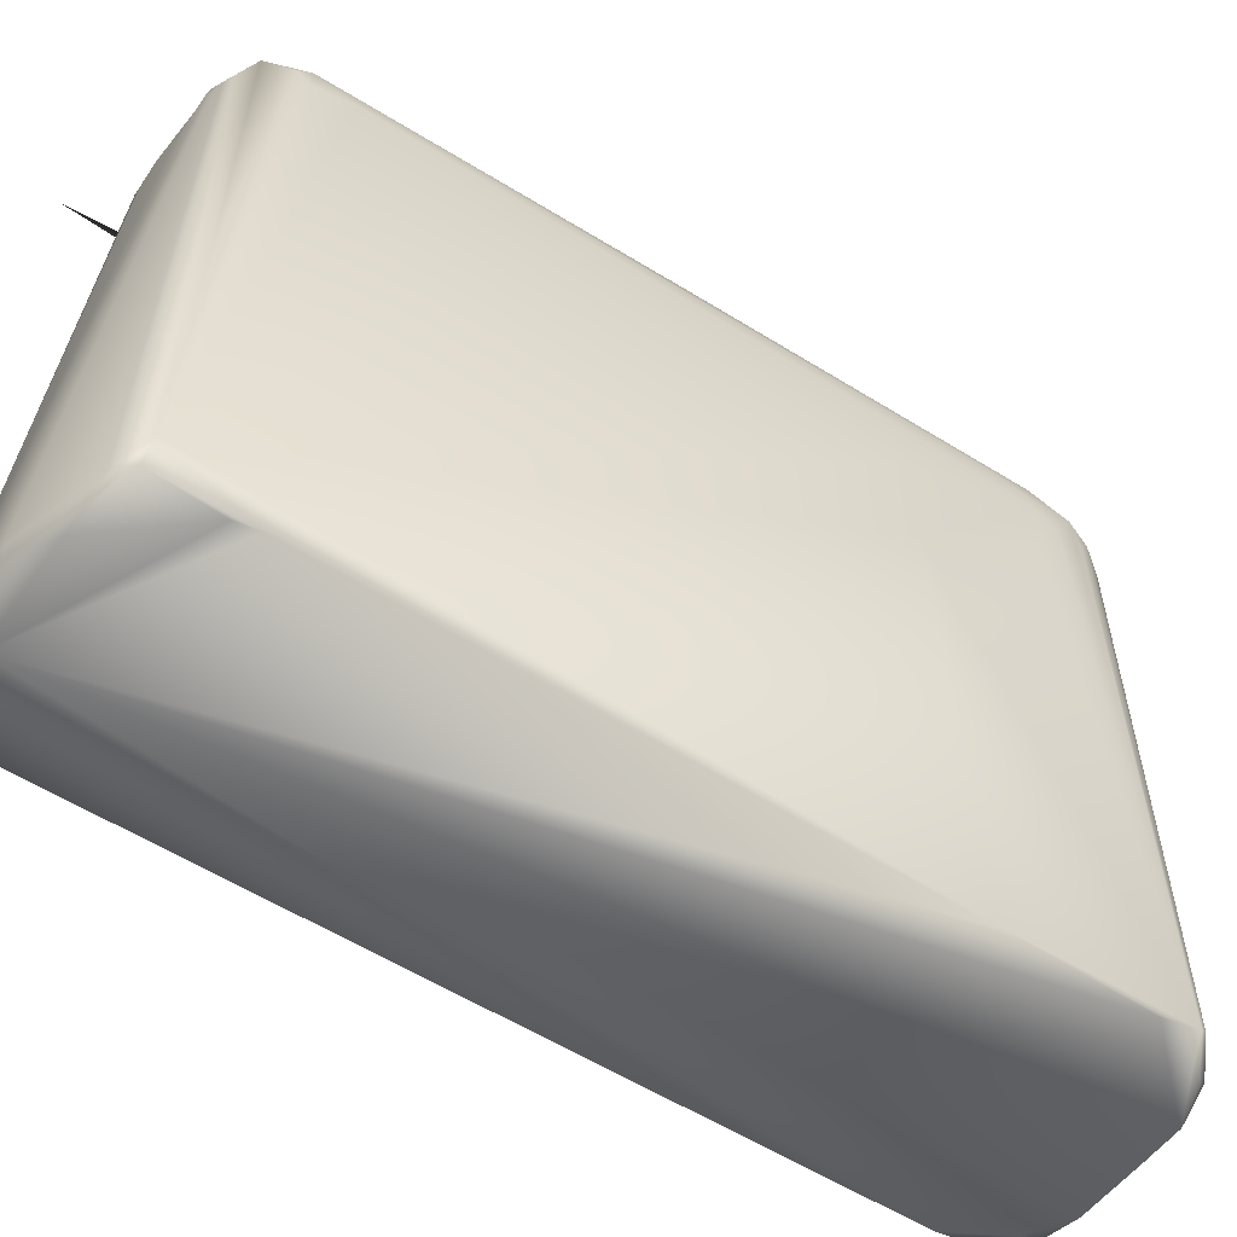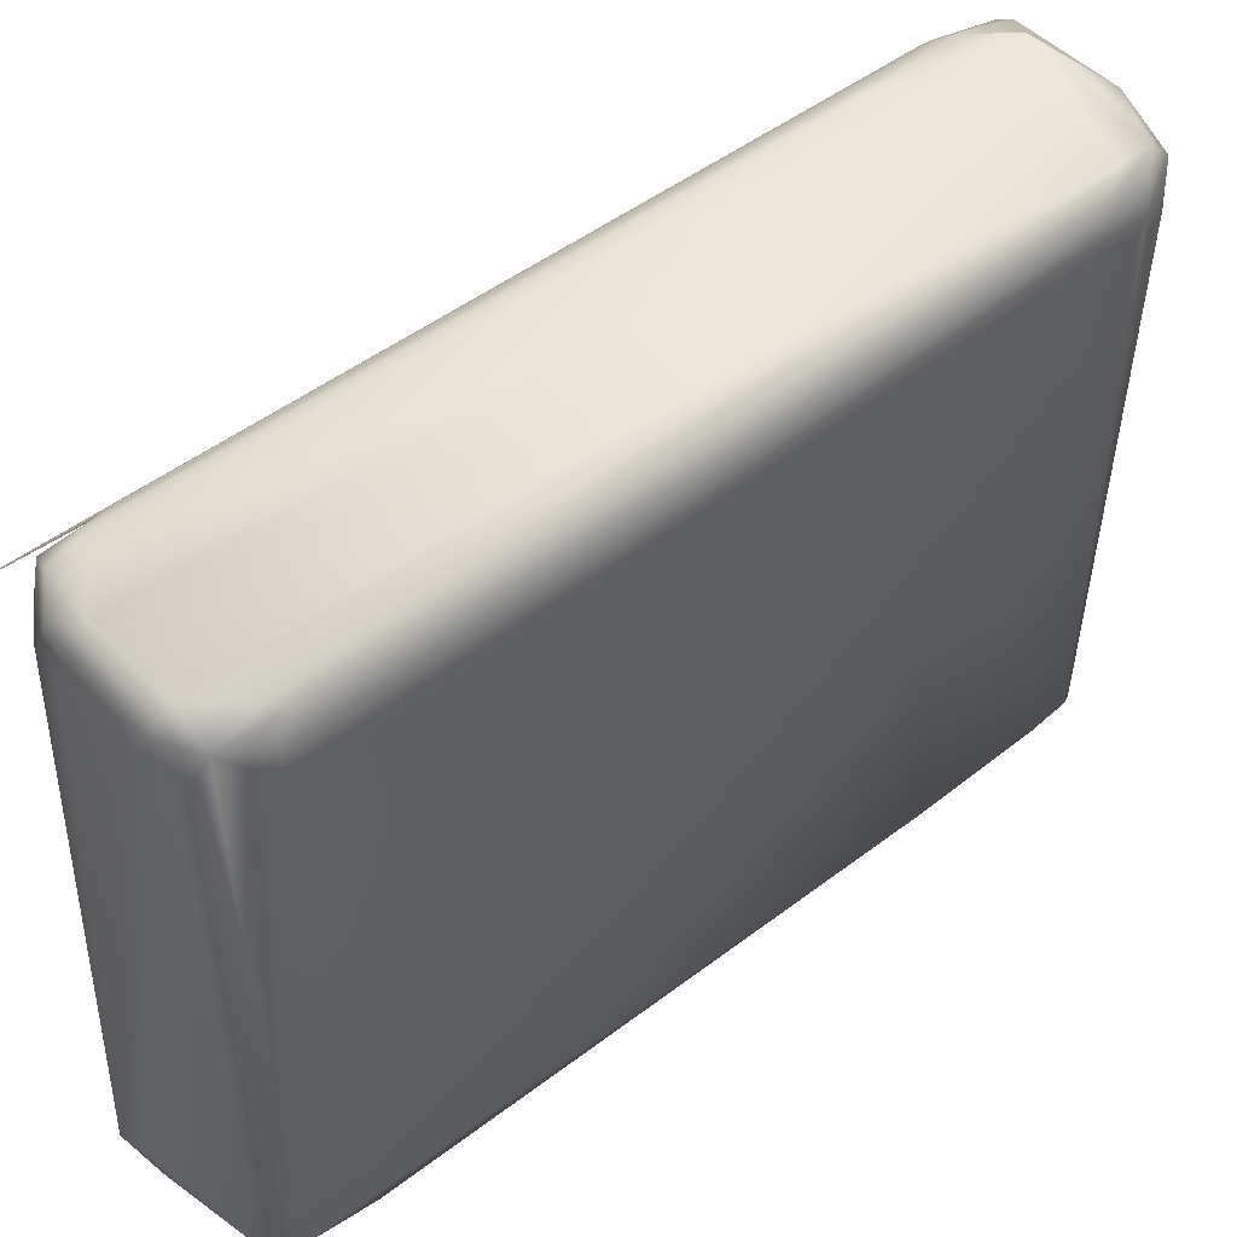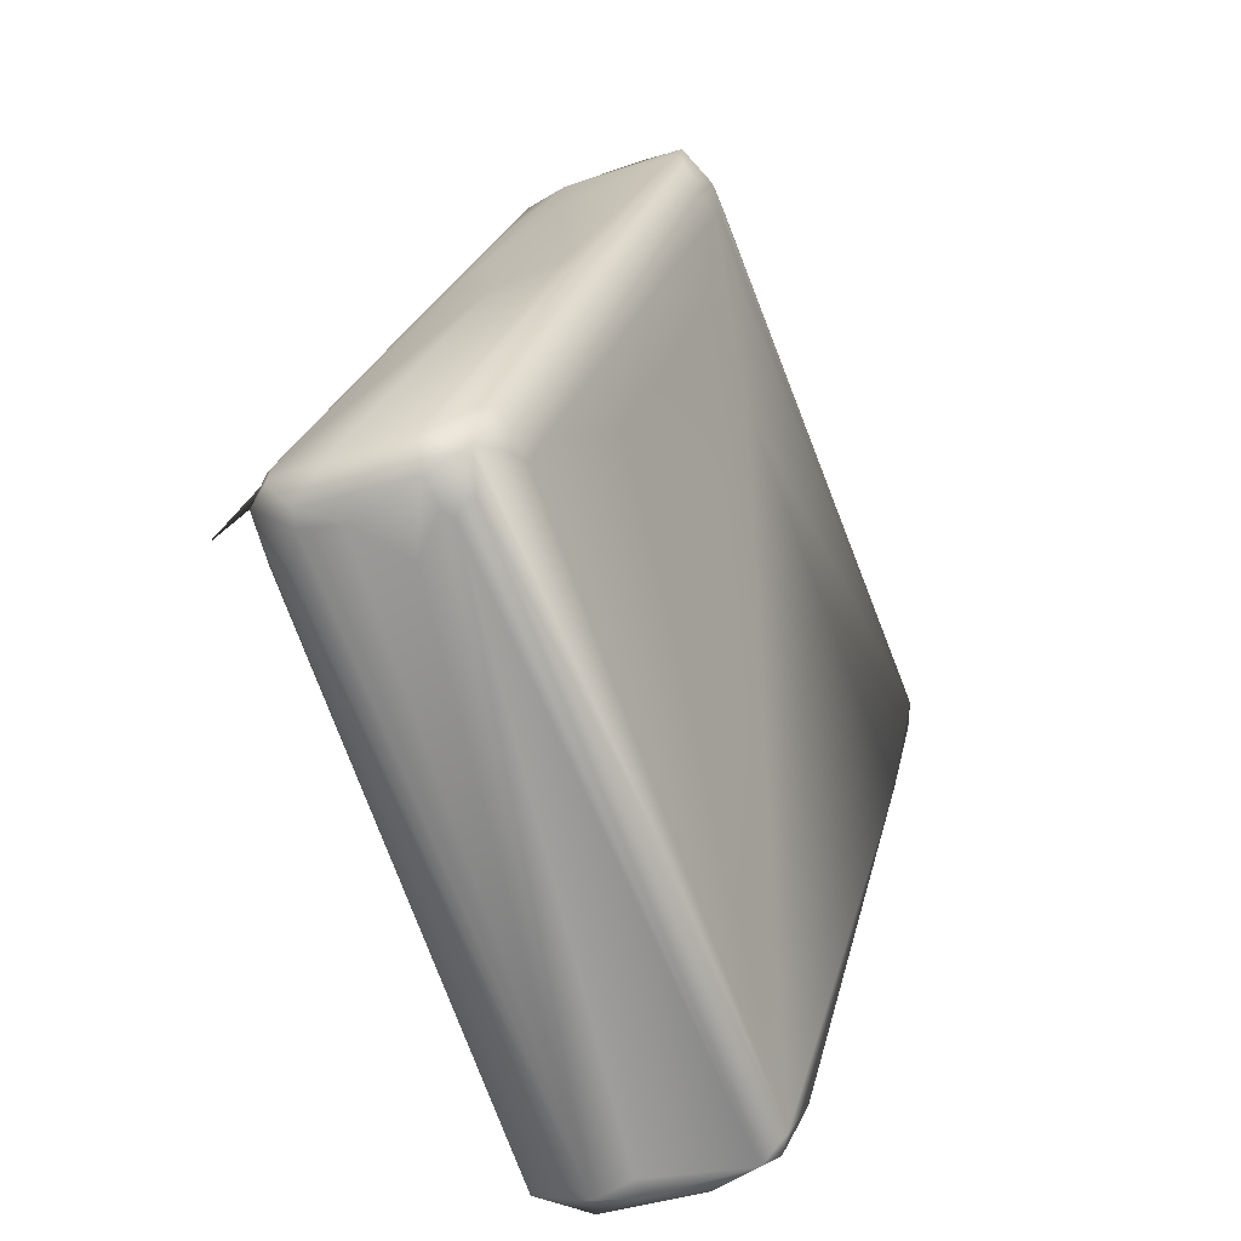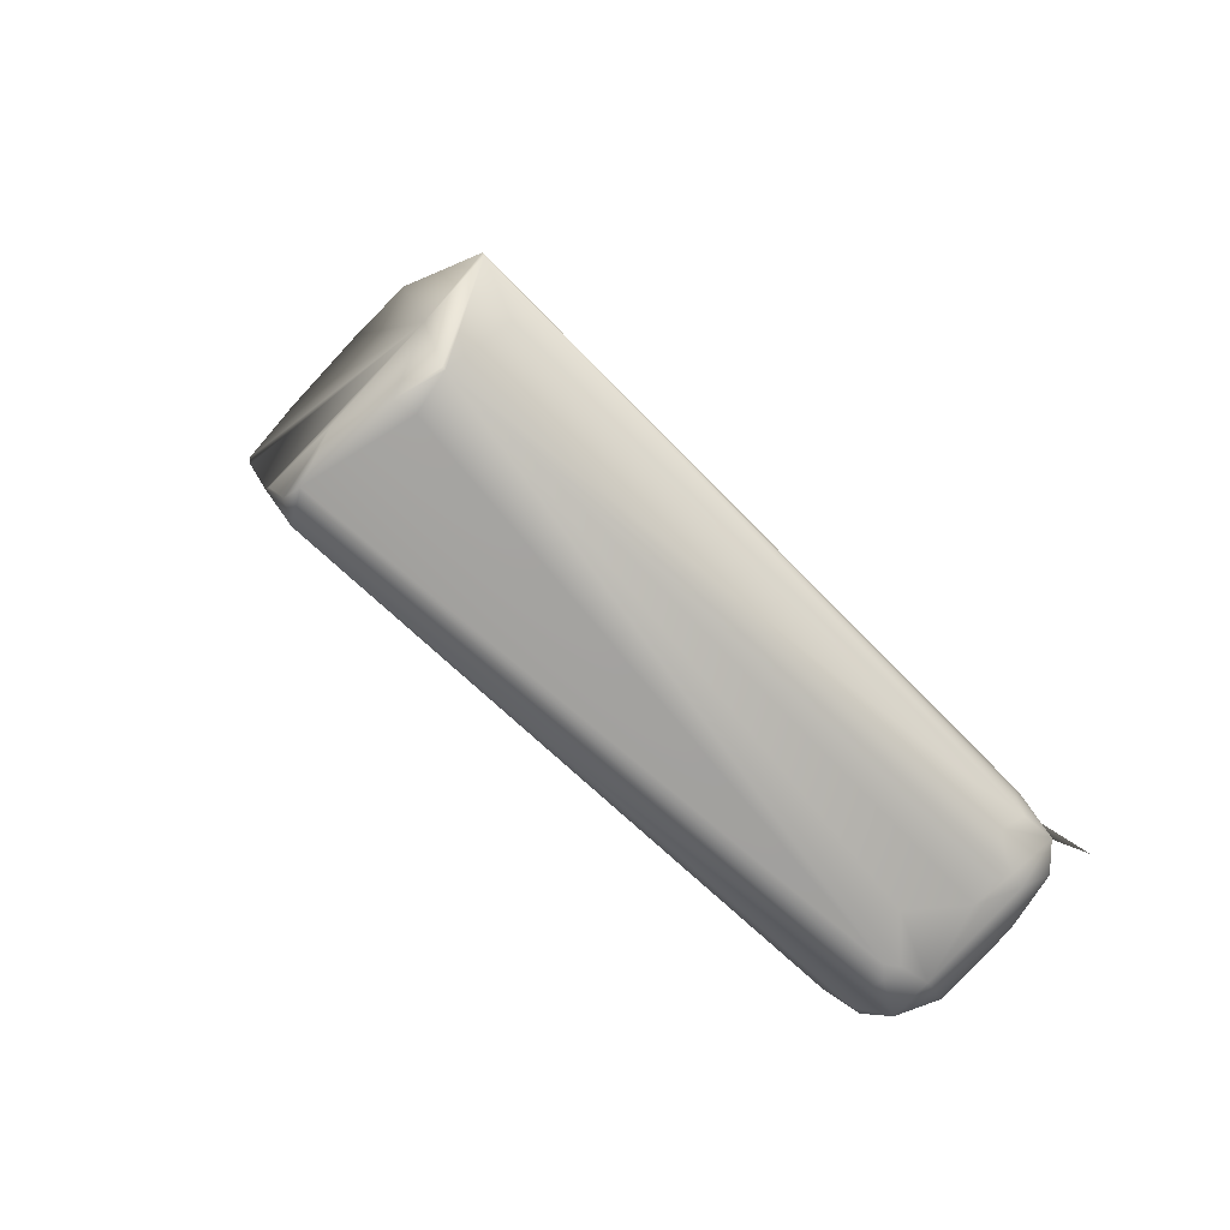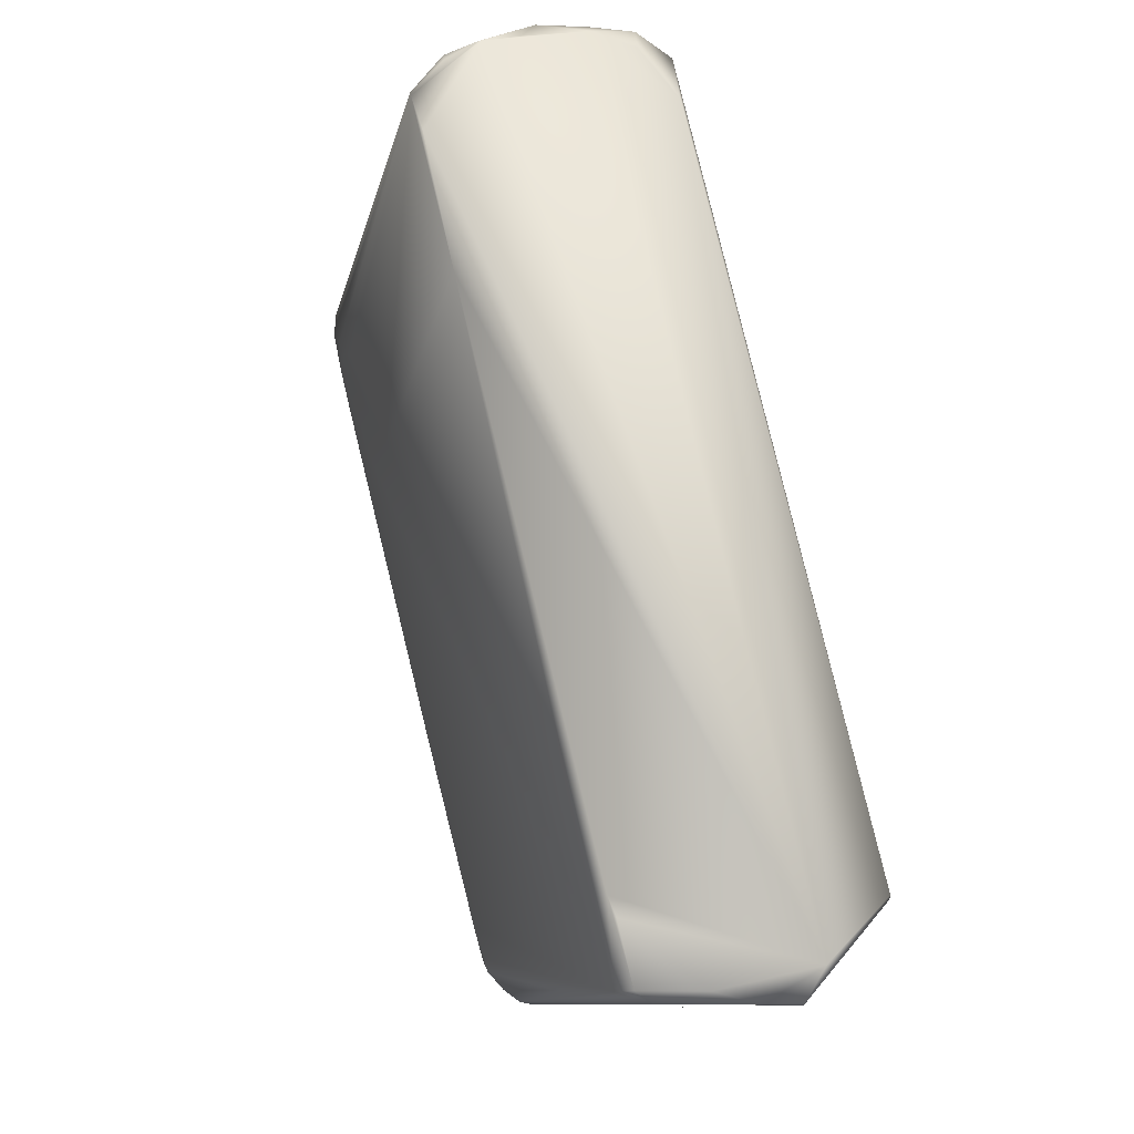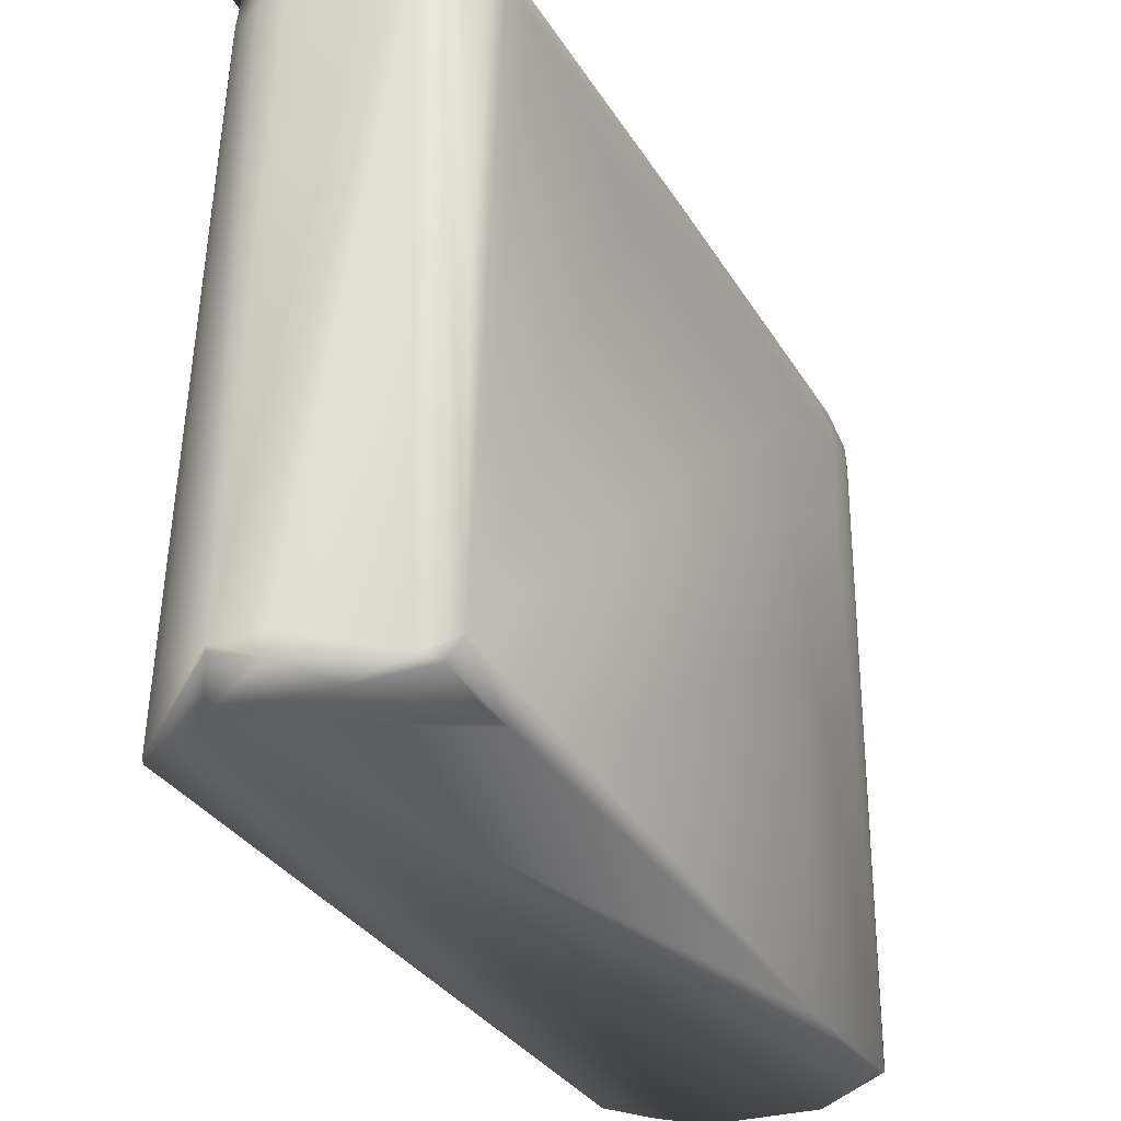
<metadata>
{"format":"obj","ext":"obj","renderer":"f3d","projection":"perspective","resolution":1024,"background":"white","views":[{"elev":-56.2,"azim":42.5,"up":"+Z"},{"elev":53.4,"azim":37.0,"up":"+Z"},{"elev":-69.6,"azim":21.4,"up":"+Y"},{"elev":-74.1,"azim":-133.1,"up":"+Y"},{"elev":-12.5,"azim":168.0,"up":"+Y"},{"elev":-30.5,"azim":11.1,"up":"+Z"}]}
</metadata>
<code>
v 0.04322 0.06849 0.1233
v 0.0411 0.0642 0.005871
v -0.0411 -0.06775 0.005871
v 0.006813 -0.0723 0.005871
v -0.00576 0.07436 0.005871
v 0.04305 0.07241 0.008545
v -0.00927 -0.08415 0.005871
v -0.005336 0.08415 0.009785
v 0.04086 0.05871 0.1331
v 0.01087 0.08611 0.005871
v 0.01957 0.09002 0.01424
v 0.04181 0.05871 0.1194
v 0.03718 0.07888 0.007828
v 0.04305 0.07143 0.007828
v -0.0411 -0.06849 0.006349
v -0.0274 -0.08611 0.01243
v -0.03554 -0.06458 0.1272
v -0.003914 -0.08315 0.1252
v 0.003417 -0.08409 0.007906
v 0.00193 0.08808 0.008523
v 0.008568 0.08372 0.1337
v 0.0411 0.07532 0.1213
v 0.01957 0.09002 0.01346
v 0.0137 0.08457 0.1272
v 0.03791 0.07837 0.1296
v 0.03131 0.08219 0.006006
v 0.03522 0.03223 0.09393
v 0.03522 0.03826 0.005871
v 0.04254 0.06262 0.1233
v -0.03546 -0.07045 0.1252
v -0.03743 -0.07428 0.01559
v -0.03327 -0.07476 0.1155
v -0.03456 -0.07047 0.1344
v -0.03575 -0.06849 0.1252
v -0.01597 0.01145 0.1287
v 1.6e-05 -0.08248 0.1269
v 0 -0.08611 0.008548
v 0.02218 -0.00445 0.1371
v 0.001957 0.08415 0.006852
v 0.001798 0.07852 0.1252
v 0.003914 0.08099 0.1252
v 0.03046 0.07836 0.1372
v -0.02966 -0.0673 0.1384
v 0.001957 0.07241 0.1339
v 0.02348 0.08415 0.006434
v 0.01725 0.08401 0.1292
v 0.009785 0.08448 0.1272
v 0.01035 0.08917 0.01055
v 0.01151 0.08452 0.1295
v 0.007654 -0.07364 0.1269
v 0.04128 0.05675 0.1135
v -0.0274 -0.08584 0.01174
v -0.02935 -0.07747 0.1272
v -0.01761 0.009507 0.1135
v -0.01962 -0.08611 0.01372
v 0.008432 -0.06854 0.005871
v 0.03975 0.06066 0.1358
v 0.04028 0.07632 0.1252
v 0.03973 0.07111 0.1376
v 0.04178 0.07436 0.1233
v 0.03096 0.08219 0.005871
v 0.01761 0.09002 0.01452
v 0.0261 0.08219 0.1272
v 0.02055 0.08346 0.1272
v 0.005871 -0.08415 0.01161
v 0.04123 0.05724 0.1292
v 0.04165 0.05788 0.1254
v -0.01903 -0.08611 0.009785
v -0.02941 -0.0797 0.005871
v -0.03132 -0.07633 0.1252
v -0.03371 -0.05871 0.1311
v -0.03883 -0.084 0.1352
v 0.0007 0.07045 0.1327
v 0.002156 -0.07978 0.134
v -0.001957 -0.08289 0.1272
v -0.02446 -0.07908 0.1292
v 0.03718 0.08024 0.008949
v 0.04253 0.07241 0.1252
v 0.04179 0.07436 0.1213
v 0.03857 0.06561 0.1378
v 0.004966 -0.08225 0.06329
v 0.01858 -0.03409 0.1159
v 0.03559 0.03327 0.1155
v 0.02092 -0.02269 0.1301
v -0.03379 -0.06264 0.1336
v 0.001525 0.07637 0.1311
v 0.00015 0.07417 0.127
v 0.007786 0.08238 0.1344
v 0.003914 0.07143 0.1362
v 0.01426 0.07933 0.1377
v 0.04307 0.07053 0.1272
v -0.03131 -0.06458 0.1374
v 0.003811 -0.07153 0.1371
v -0.004817 -0.07836 0.138
v 0.003425 0.000122 0.139
v 0.006562 -0.07603 0.1297
v 0.03933 0.05088 0.1311
v 0.02338 -0.007239 0.1346
v -0.02014 -0.07602 0.1385
v 0.006468 0.07357 0.1374
v 0.002944 0.07241 0.135
v -0.007828 0.01957 0.1378
v 0.04309 0.06651 0.1299
v -0.02935 -0.06115 0.1379
v -0.004329 0.01708 0.1389
v 0.01936 -0.001523 0.1389
v 0.01376 0.05891 0.1382
v 0.02857 0.005784 0.1266
v -0.03451 -0.07237 0.1279
v -0.03131 -0.05871 0.136
v 0.006053 -0.06947 0.1356
v -0.006117 -0.08185 0.133
v 0.03365 0.08032 0.1283
v 0.04072 0.07523 0.1329
v 0.002691 0.05284 0.1379
v -6.8e-05 0.02465 0.1388
v 0.01006 -0.0665 0.1274
v 0.007209 -0.07329 0.1324
v -0.005444 -0.08308 0.1275
v -0.01195 -0.0825 0.1211
v -0.02673 -0.0775 0.1341
v -0.02737 -0.07813 0.1312
v -0.01997 -0.08015 0.1297
v 0.01692 -0.000132 0.1392
v -0.03029 -0.07263 0.1378
v -0.008072 0.01566 0.1382
v 0.01061 0.08203 0.1363
f 8 5 3
f 13 77 6
f 14 13 6
f 14 6 1
f 17 8 3
f 18 16 55
f 19 7 4
f 20 5 8
f 22 6 77
f 23 11 77
f 23 10 48
f 25 77 11
f 25 11 113
f 26 77 13
f 26 14 61
f 26 13 14
f 26 23 77
f 26 61 23
f 2 61 14
f 28 2 14
f 28 14 27
f 28 65 56
f 29 12 14
f 31 109 15
f 31 15 16
f 32 109 31
f 32 31 16
f 34 33 17
f 34 17 3
f 34 3 15
f 34 30 33
f 34 15 30
f 37 7 19
f 19 65 37
f 39 20 10
f 39 10 5
f 39 5 20
f 41 21 8
f 48 10 20
f 45 23 61
f 45 10 23
f 49 24 11
f 51 27 14
f 51 14 12
f 51 12 27
f 65 28 27
f 103 29 14
f 103 14 1
f 67 27 12
f 109 30 15
f 52 16 15
f 52 15 69
f 69 15 3
f 54 8 17
f 55 37 18
f 36 37 65
f 56 65 19
f 4 56 19
f 58 22 77
f 91 1 6
f 124 80 107
f 61 10 45
f 20 21 47
f 20 47 48
f 20 8 21
f 62 49 11
f 62 48 47
f 62 47 49
f 62 11 23
f 62 23 48
f 63 113 11
f 63 11 64
f 63 64 46
f 64 11 46
f 66 108 67
f 82 117 65
f 67 29 103
f 67 12 29
f 68 52 69
f 68 7 37
f 68 16 52
f 68 37 55
f 68 55 16
f 69 7 68
f 69 4 7
f 69 56 4
f 69 3 5
f 69 28 56
f 69 5 10
f 69 10 61
f 69 2 28
f 69 61 2
f 33 30 109
f 70 16 53
f 71 86 35
f 73 72 44
f 35 54 17
f 81 36 65
f 75 18 37
f 75 37 36
f 88 41 8
f 88 21 41
f 88 8 40
f 57 98 9
f 77 25 58
f 78 6 60
f 103 1 91
f 79 60 6
f 79 6 22
f 79 22 60
f 114 60 22
f 114 22 58
f 46 11 24
f 88 49 47
f 117 50 65
f 83 82 65
f 83 65 27
f 83 27 67
f 84 108 66
f 70 32 16
f 70 109 32
f 122 70 53
f 85 71 17
f 85 17 33
f 86 71 85
f 87 35 86
f 35 17 71
f 86 88 40
f 90 107 80
f 59 90 80
f 59 57 9
f 98 57 38
f 59 80 57
f 25 114 58
f 91 6 78
f 91 78 114
f 114 78 60
f 103 114 59
f 105 43 95
f 38 57 80
f 95 43 99
f 127 46 49
f 49 88 127
f 88 47 21
f 96 65 50
f 96 50 118
f 103 59 9
f 67 103 66
f 108 83 67
f 108 82 83
f 97 103 9
f 97 9 84
f 97 66 103
f 97 84 66
f 43 33 125
f 86 85 72
f 87 40 8
f 87 8 54
f 87 54 35
f 74 36 81
f 118 74 96
f 119 16 18
f 98 111 118
f 98 38 111
f 74 118 111
f 99 112 94
f 100 42 127
f 101 44 72
f 102 100 89
f 102 89 92
f 102 126 100
f 86 73 44
f 42 90 59
f 113 63 46
f 46 42 113
f 103 91 114
f 80 124 106
f 106 38 80
f 106 124 94
f 93 38 106
f 116 124 107
f 116 105 95
f 124 95 99
f 99 43 125
f 46 24 49
f 96 81 65
f 96 74 81
f 108 84 117
f 108 117 82
f 121 125 33
f 122 53 16
f 76 122 16
f 33 70 122
f 109 70 33
f 86 72 73
f 110 101 72
f 110 92 89
f 74 75 36
f 119 18 75
f 111 38 93
f 94 112 74
f 121 112 99
f 86 40 87
f 89 101 110
f 126 115 100
f 90 100 115
f 90 115 105
f 88 44 101
f 88 86 44
f 42 100 90
f 42 46 127
f 43 104 92
f 43 92 33
f 104 126 102
f 92 85 33
f 74 93 94
f 94 93 106
f 124 116 95
f 99 94 124
f 99 125 121
f 117 84 118
f 117 118 50
f 98 118 84
f 98 84 9
f 33 122 121
f 85 92 110
f 85 110 72
f 112 119 75
f 74 112 75
f 123 120 112
f 120 16 119
f 120 119 112
f 74 111 93
f 122 123 121
f 122 76 123
f 123 112 121
f 88 89 100
f 88 100 127
f 88 101 89
f 126 104 43
f 90 105 116
f 113 42 114
f 59 114 42
f 104 102 92
f 123 76 16
f 126 105 115
f 126 43 105
f 107 90 116
f 25 113 114
f 123 16 120

</code>
